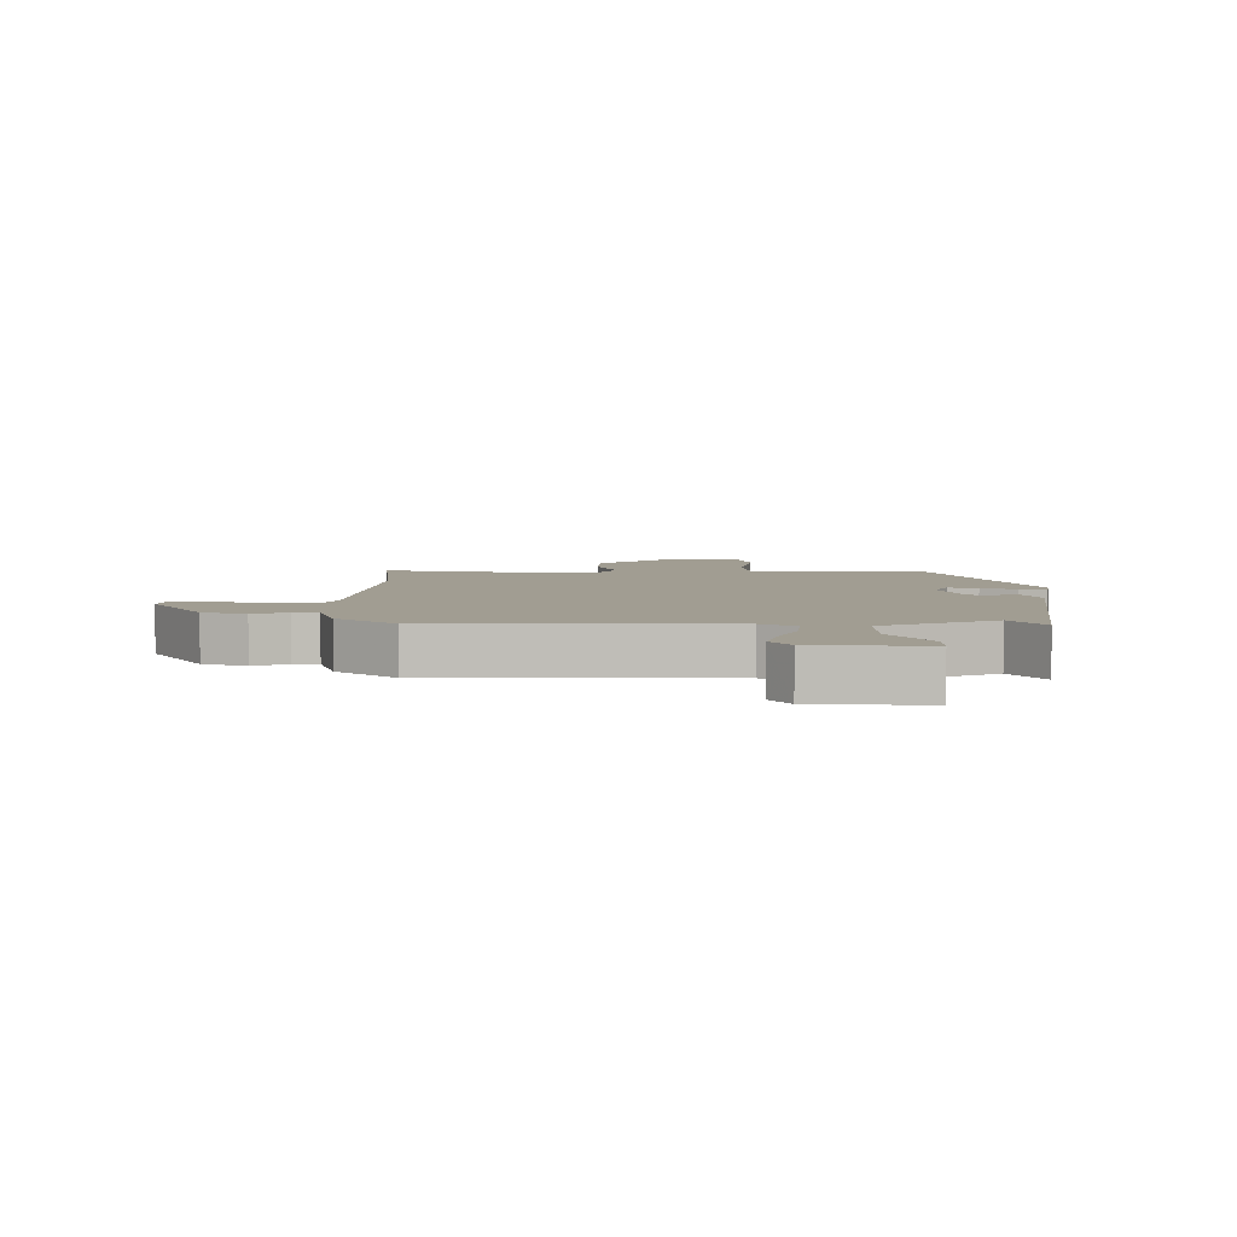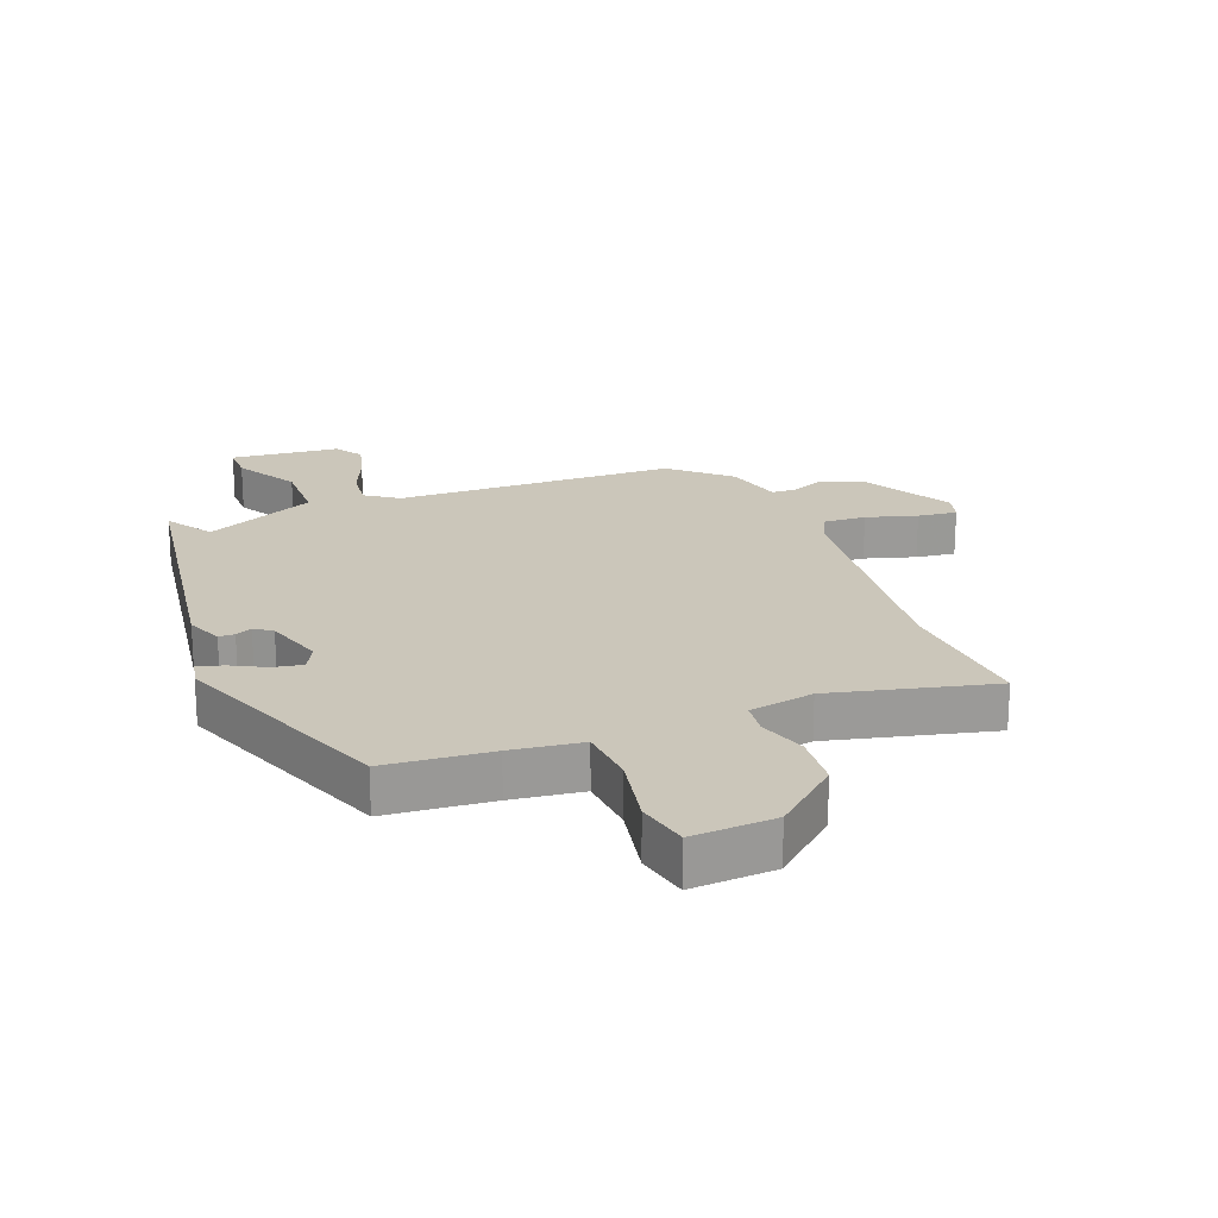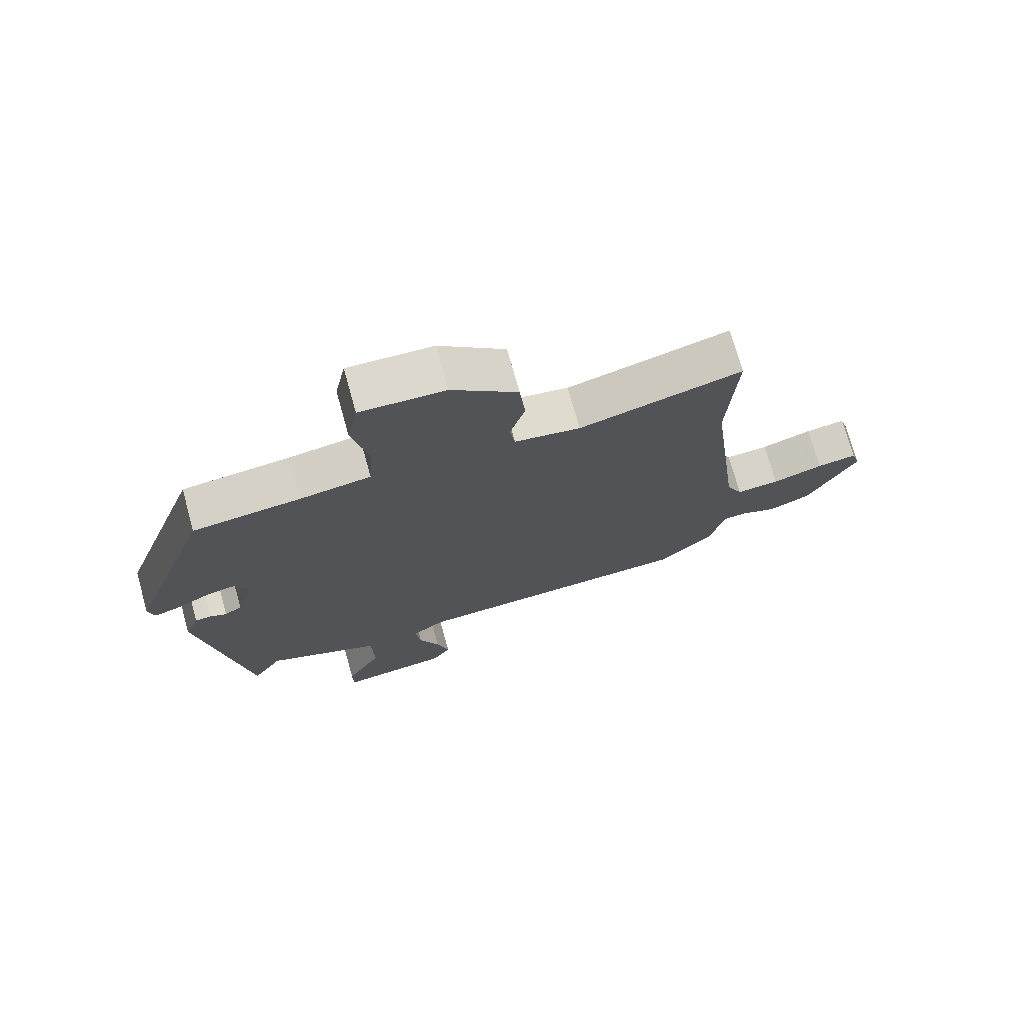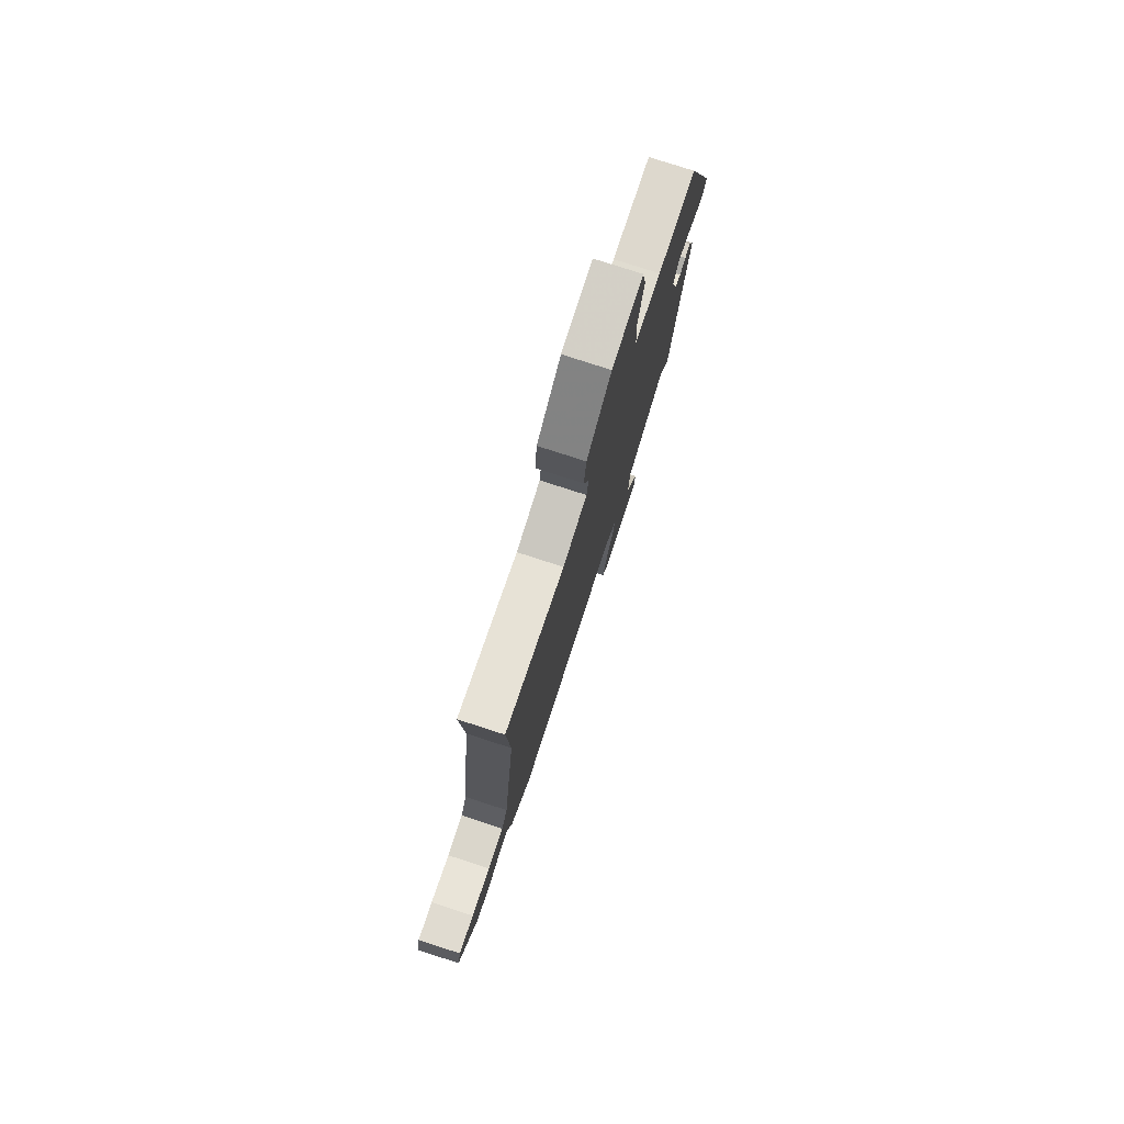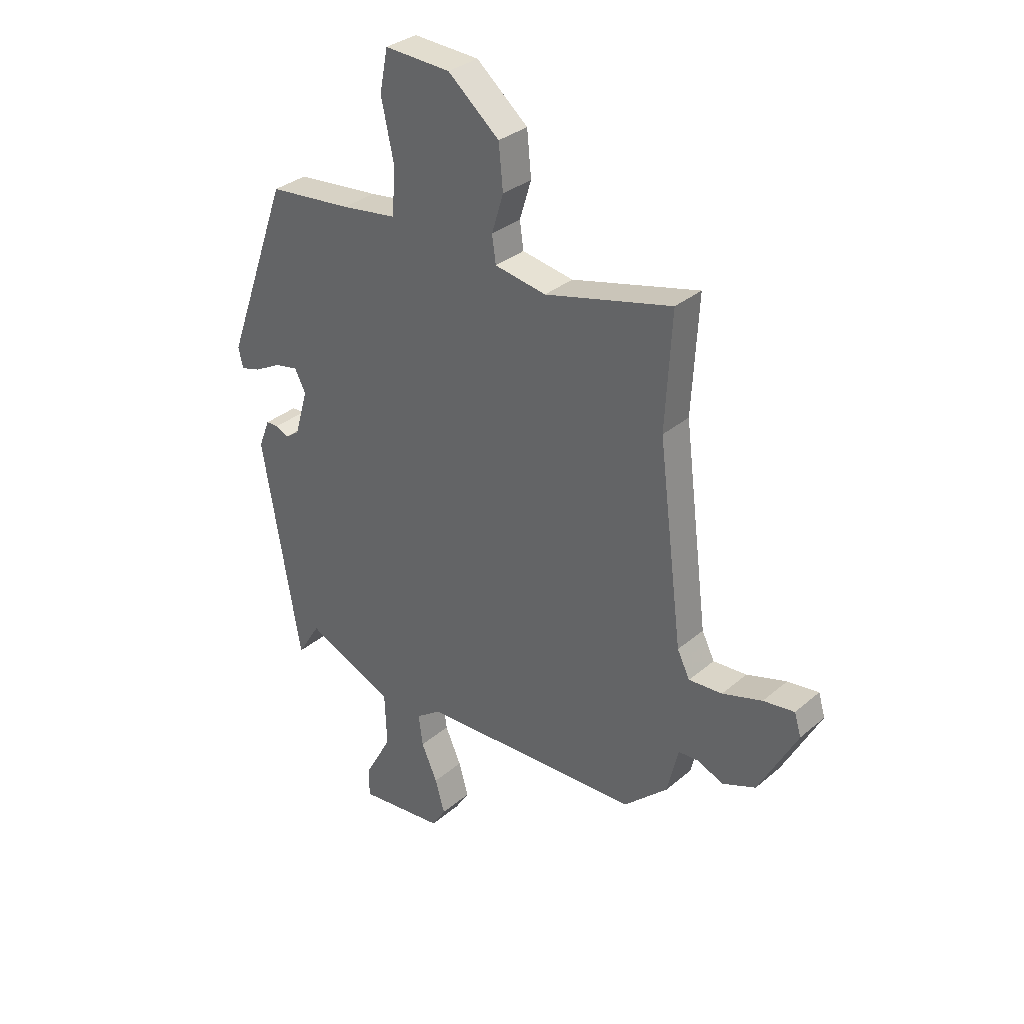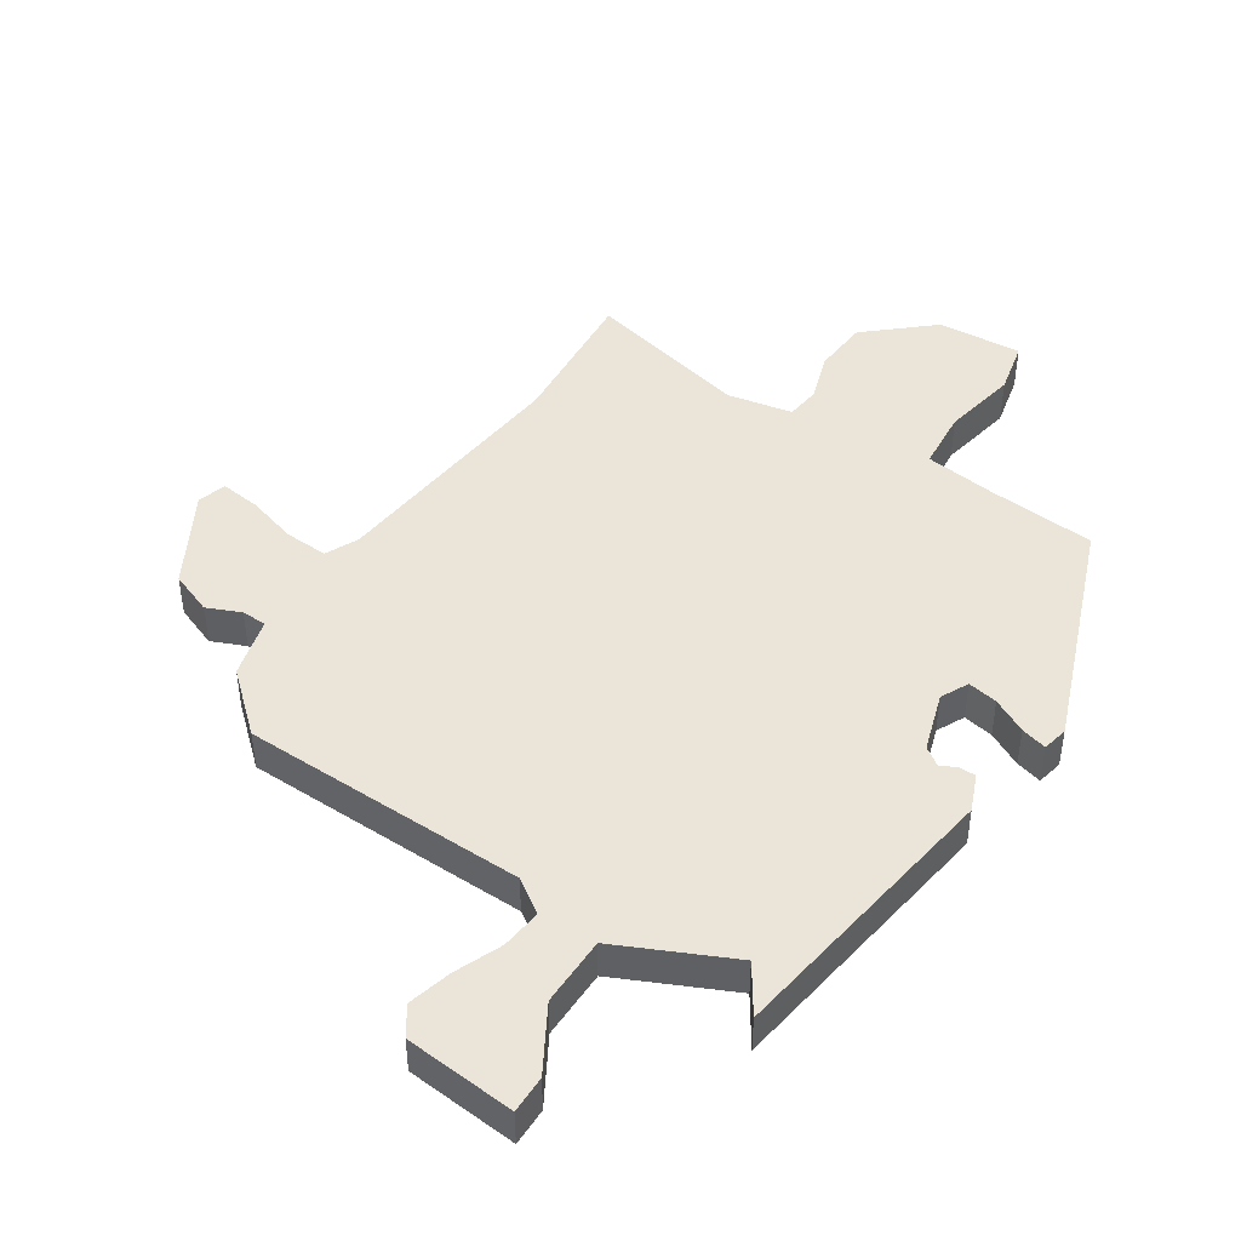
<metadata>
{"format":"obj","ext":"obj","renderer":"f3d","projection":"perspective","resolution":1024,"background":"white","views":[{"elev":4.8,"azim":177.8,"up":"+Y"},{"elev":21.1,"azim":-22.3,"up":"+Y"},{"elev":73.3,"azim":-15.6,"up":"+Z"},{"elev":78.3,"azim":107.9,"up":"+Z"},{"elev":32.8,"azim":40.8,"up":"+Z"},{"elev":45.4,"azim":-148.2,"up":"+Y"}]}
</metadata>
<code>
v -0.384 0.07 0.49
v -0.212 0.07 0.508
v -0.097 0.07 0.525
v -0.091 0.07 0.622
v -0.117 0.07 0.742
v -0.1 0.07 0.828
v 0.036 0.07 0.822
v 0.142 0.07 0.733
v 0.151 0.07 0.643
v 0.127 0.07 0.564
v 0.135 0.07 0.509
v 0.241 0.07 0.491
v 0.503 0.07 0.559
v 0.49 0.07 0.323
v 0.541 0.07 -0.08
v 0.567 0.07 -0.132
v 0.636 0.07 -0.127
v 0.718 0.07 -0.101
v 0.782 0.07 -0.092
v 0.796 0.07 -0.138
v 0.717 0.07 -0.287
v 0.649 0.07 -0.315
v 0.594 0.07 -0.293
v 0.554 0.07 -0.295
v 0.531 0.07 -0.392
v 0.441 0.07 -0.476
v -0.017 0.07 -0.496
v -0.07 0.07 -0.534
v -0.061 0.07 -0.599
v -0.028 0.07 -0.673
v -0.008 0.07 -0.742
v -0.037 0.07 -0.788
v -0.214 0.07 -0.808
v -0.215 0.07 -0.748
v -0.158 0.07 -0.644
v -0.162 0.07 -0.533
v -0.345 0.07 -0.453
v -0.393 0.07 -0.53
v -0.471 0.07 -0.075
v -0.448 0.07 -0.016
v -0.422 0.07 -0.015
v -0.395 0.07 -0.027
v -0.367 0.07 -0.007
v -0.339 0.07 0.089
v -0.362 0.07 0.133
v -0.41 0.07 0.123
v -0.465 0.07 0.093
v -0.506 0.07 0.081
v -0.516 0.07 0.122
v -0.384 0 0.49
v -0.212 0 0.508
v -0.097 0 0.525
v -0.091 0 0.622
v -0.117 0 0.742
v -0.1 0 0.828
v 0.036 0 0.822
v 0.142 0 0.733
v 0.151 0 0.643
v 0.127 0 0.564
v 0.135 0 0.509
v 0.241 0 0.491
v 0.503 0 0.559
v 0.49 0 0.323
v 0.541 0 -0.08
v 0.567 0 -0.132
v 0.636 0 -0.127
v 0.718 0 -0.101
v 0.782 0 -0.092
v 0.796 0 -0.138
v 0.717 0 -0.287
v 0.649 0 -0.315
v 0.594 0 -0.293
v 0.554 0 -0.295
v 0.531 0 -0.392
v 0.441 0 -0.476
v -0.017 0 -0.496
v -0.07 0 -0.534
v -0.061 0 -0.599
v -0.028 0 -0.673
v -0.008 0 -0.742
v -0.037 0 -0.788
v -0.214 0 -0.808
v -0.215 0 -0.748
v -0.158 0 -0.644
v -0.162 0 -0.533
v -0.345 0 -0.453
v -0.393 0 -0.53
v -0.471 0 -0.075
v -0.448 0 -0.016
v -0.422 0 -0.015
v -0.395 0 -0.027
v -0.367 0 -0.007
v -0.339 0 0.089
v -0.362 0 0.133
v -0.41 0 0.123
v -0.465 0 0.093
v -0.506 0 0.081
v -0.516 0 0.122
f 49 1 2
f 48 49 2
f 47 48 2
f 46 47 2
f 45 46 2 3
f 44 45 3
f 43 44 3
f 40 41 42
f 39 40 42
f 38 39 42
f 37 38 42
f 36 37 42 43
f 33 34 35
f 32 33 35
f 31 32 35
f 30 31 35
f 29 30 35
f 28 29 35 36
f 36 43 3
f 28 36 3
f 27 28 3
f 27 3 4
f 26 27 4
f 25 26 4
f 24 25 4
f 21 22 23
f 20 21 23
f 19 20 23
f 18 19 23
f 17 18 23
f 16 17 23 24
f 12 13 14
f 11 12 14 15
f 8 9 10
f 7 8 10
f 6 7 10
f 5 6 10
f 4 5 10
f 4 10 11
f 15 16 24
f 11 15 24
f 4 11 24
f 51 50 98
f 51 98 97
f 51 97 96
f 51 96 95
f 52 51 95 94
f 52 94 93
f 52 93 92
f 91 90 89
f 91 89 88
f 91 88 87
f 91 87 86
f 92 91 86 85
f 84 83 82
f 84 82 81
f 84 81 80
f 84 80 79
f 84 79 78
f 85 84 78 77
f 52 92 85
f 52 85 77
f 52 77 76
f 53 52 76
f 53 76 75
f 53 75 74
f 53 74 73
f 72 71 70
f 72 70 69
f 72 69 68
f 72 68 67
f 72 67 66
f 73 72 66 65
f 63 62 61
f 64 63 61 60
f 59 58 57
f 59 57 56
f 59 56 55
f 59 55 54
f 59 54 53
f 60 59 53
f 73 65 64
f 73 64 60
f 73 60 53
f 1 50 51 2
f 2 51 52 3
f 3 52 53 4
f 4 53 54 5
f 5 54 55 6
f 6 55 56 7
f 7 56 57 8
f 8 57 58 9
f 9 58 59 10
f 10 59 60 11
f 11 60 61 12
f 12 61 62 13
f 13 62 63 14
f 14 63 64 15
f 15 64 65 16
f 16 65 66 17
f 17 66 67 18
f 18 67 68 19
f 19 68 69 20
f 20 69 70 21
f 21 70 71 22
f 22 71 72 23
f 23 72 73 24
f 24 73 74 25
f 25 74 75 26
f 26 75 76 27
f 27 76 77 28
f 28 77 78 29
f 29 78 79 30
f 30 79 80 31
f 31 80 81 32
f 32 81 82 33
f 33 82 83 34
f 34 83 84 35
f 35 84 85 36
f 36 85 86 37
f 37 86 87 38
f 38 87 88 39
f 39 88 89 40
f 40 89 90 41
f 41 90 91 42
f 42 91 92 43
f 43 92 93 44
f 44 93 94 45
f 45 94 95 46
f 46 95 96 47
f 47 96 97 48
f 48 97 98 49
f 49 98 50 1

</code>
